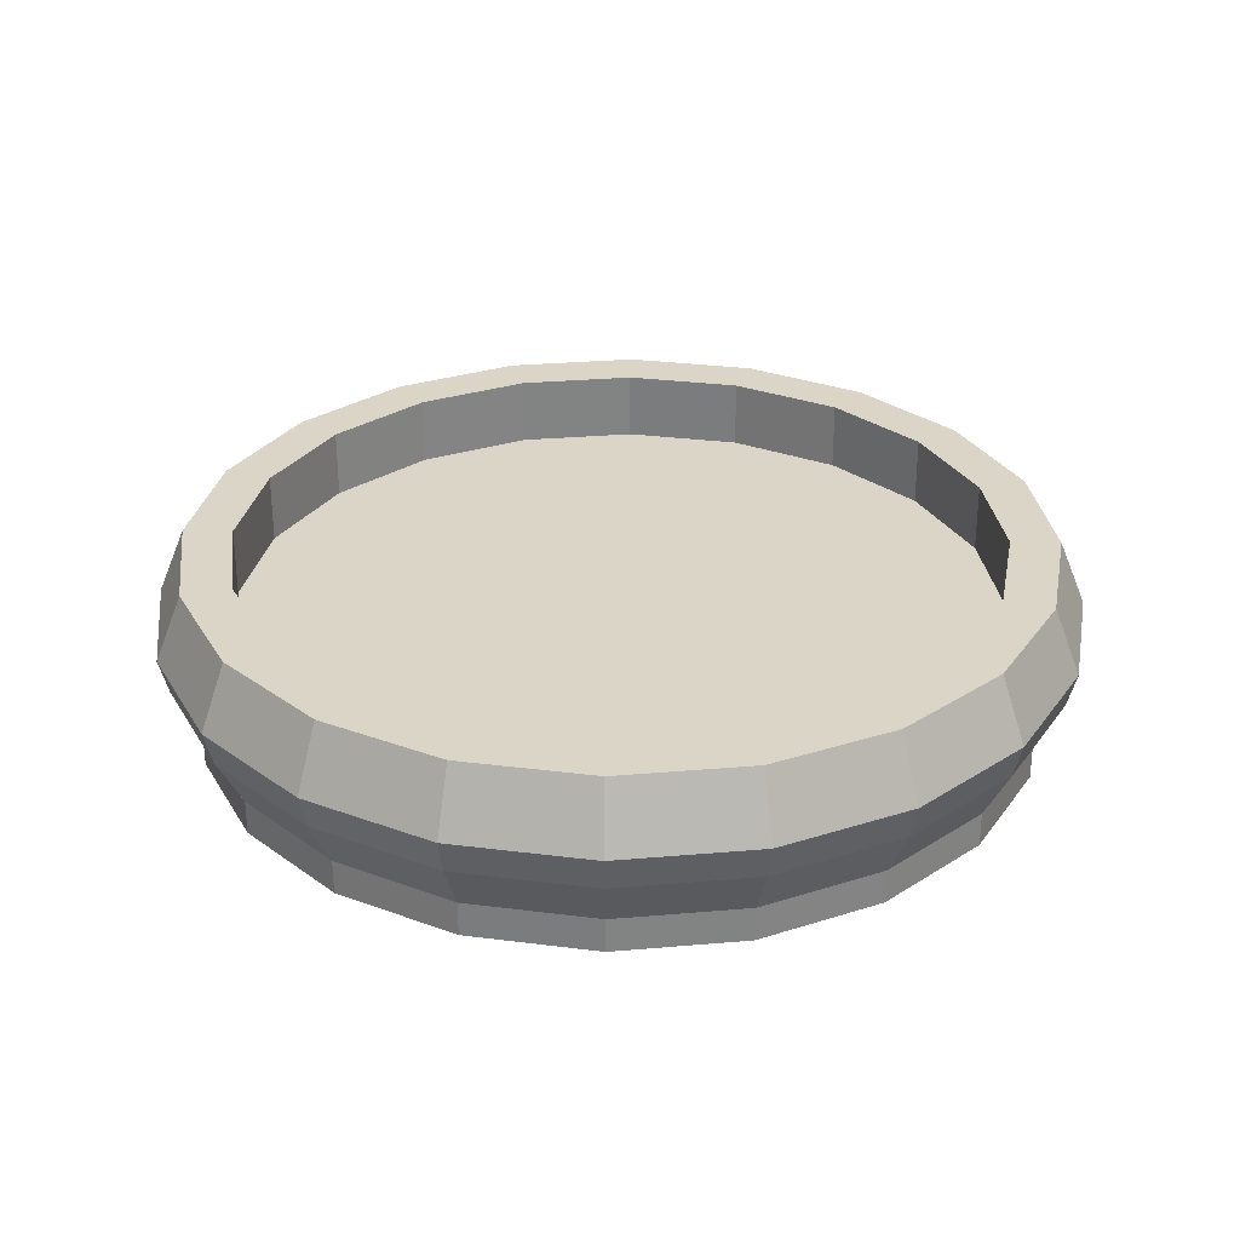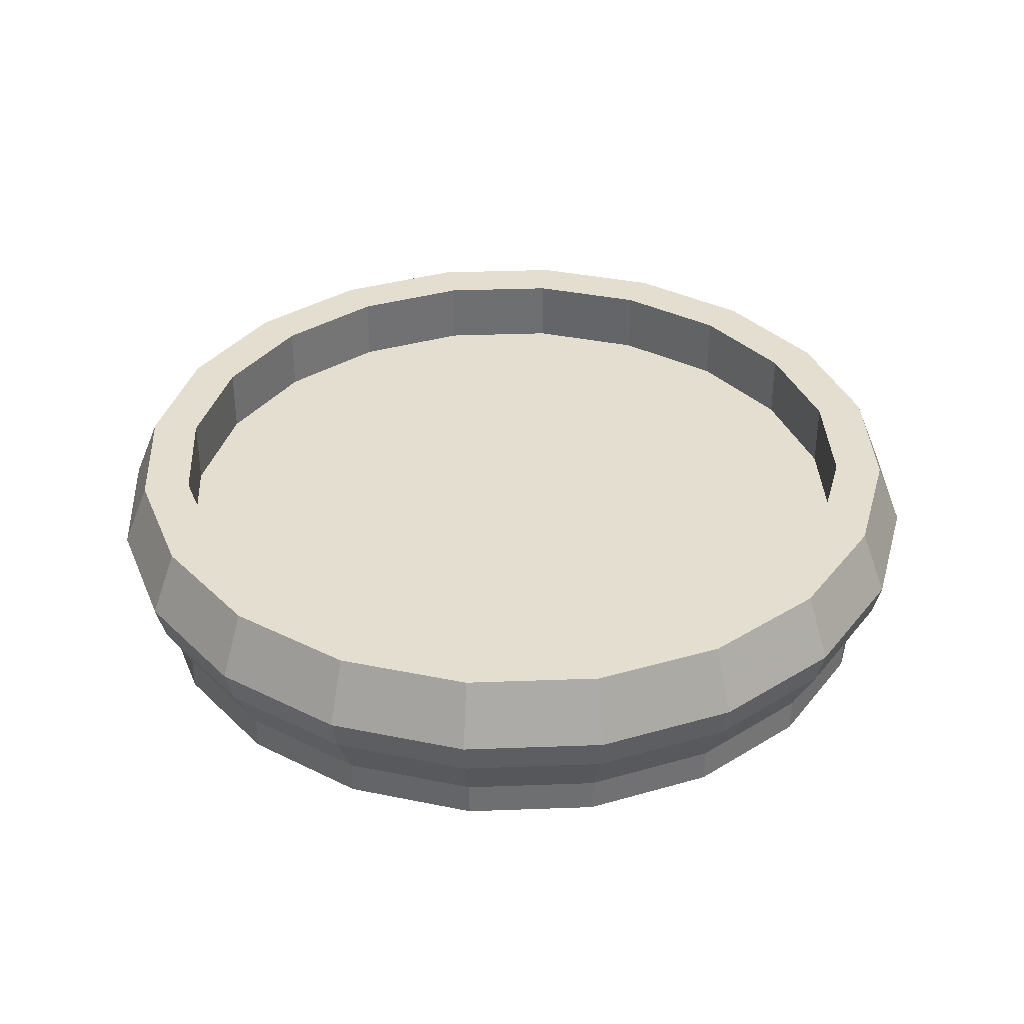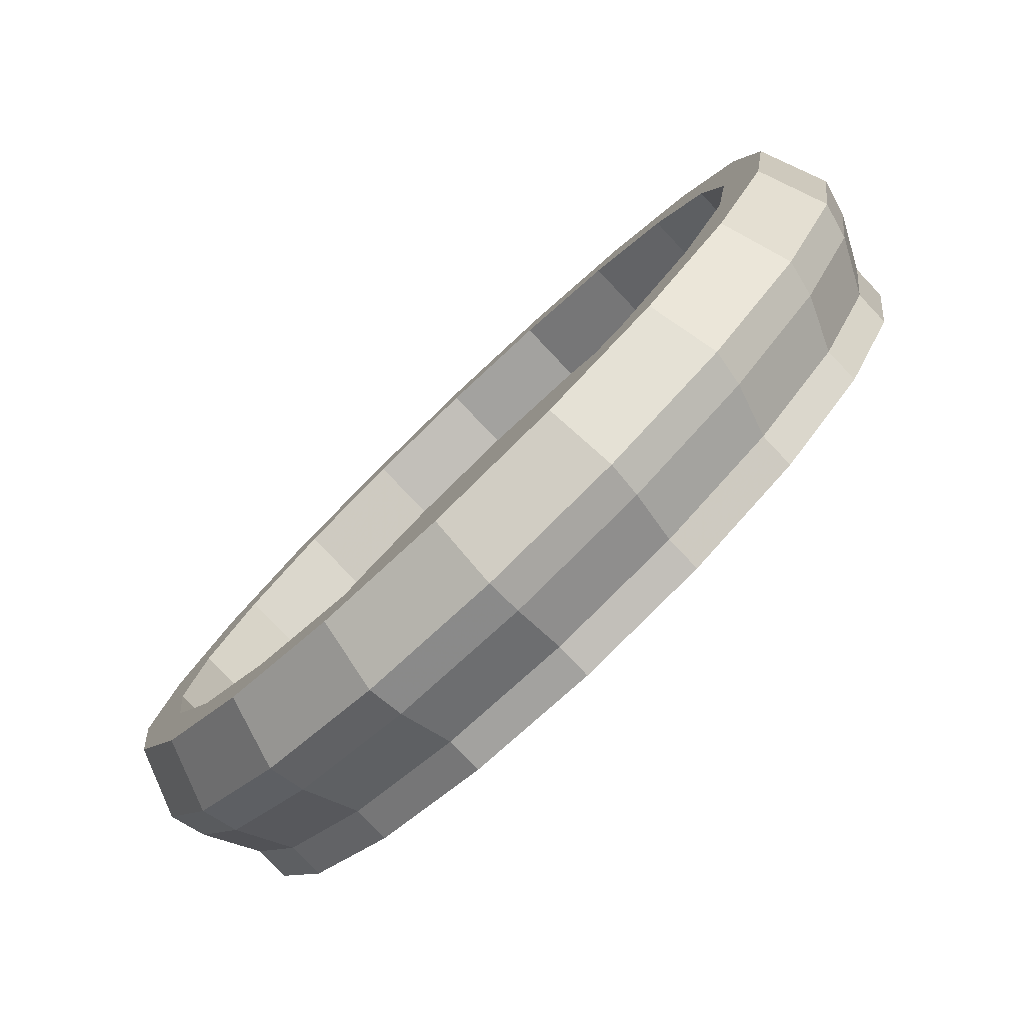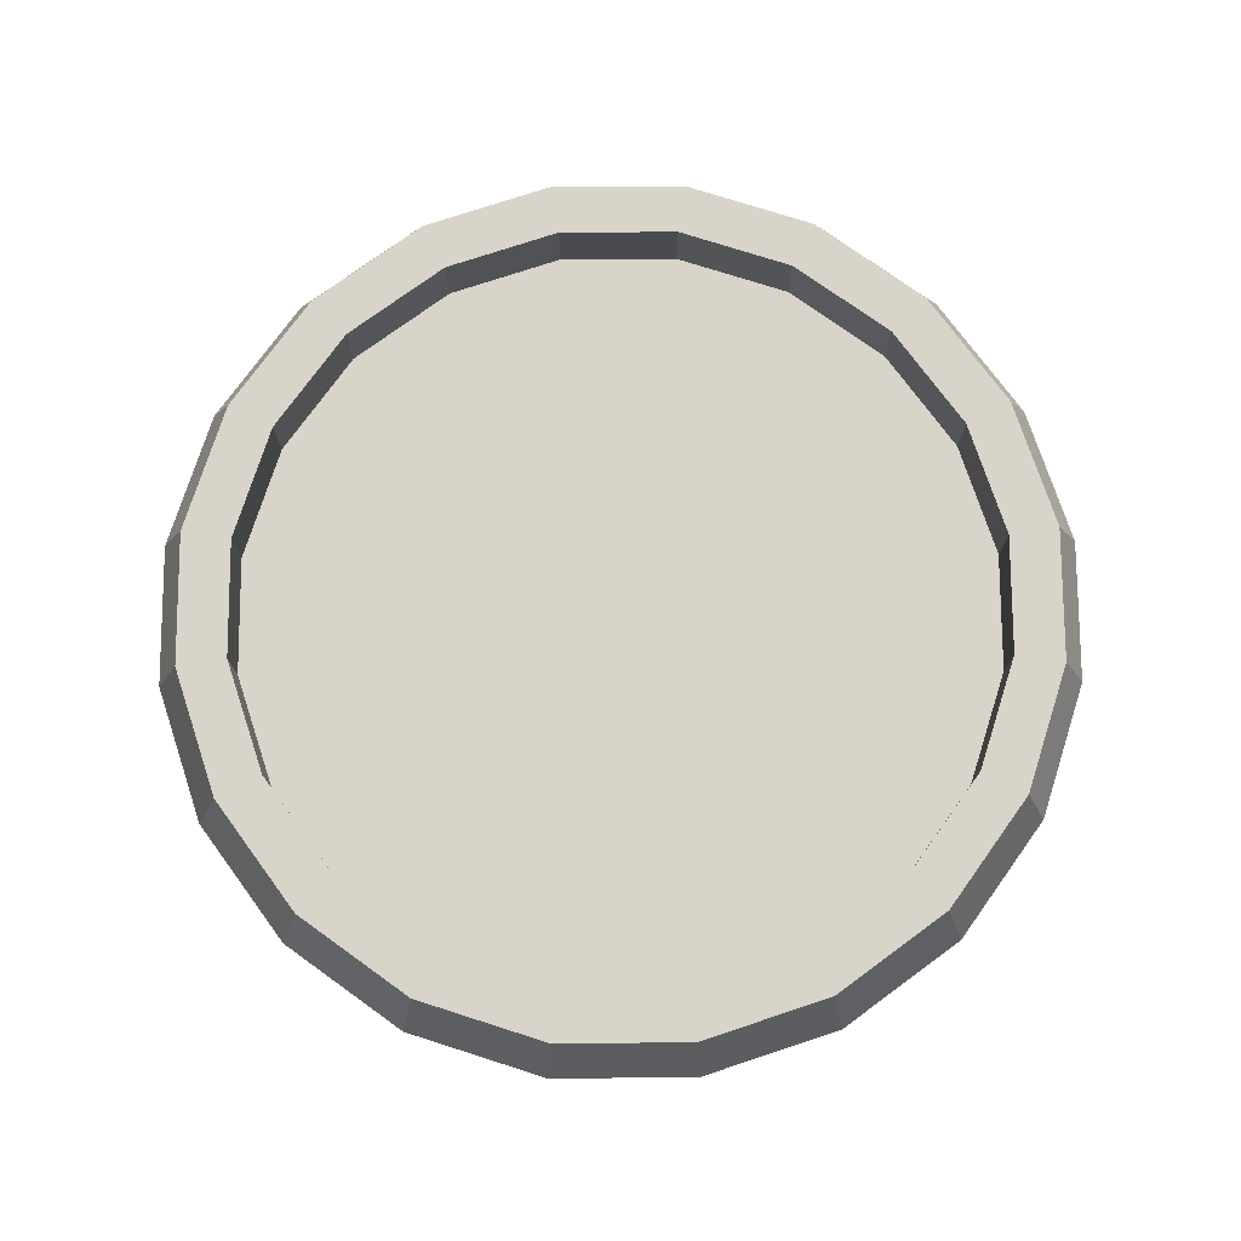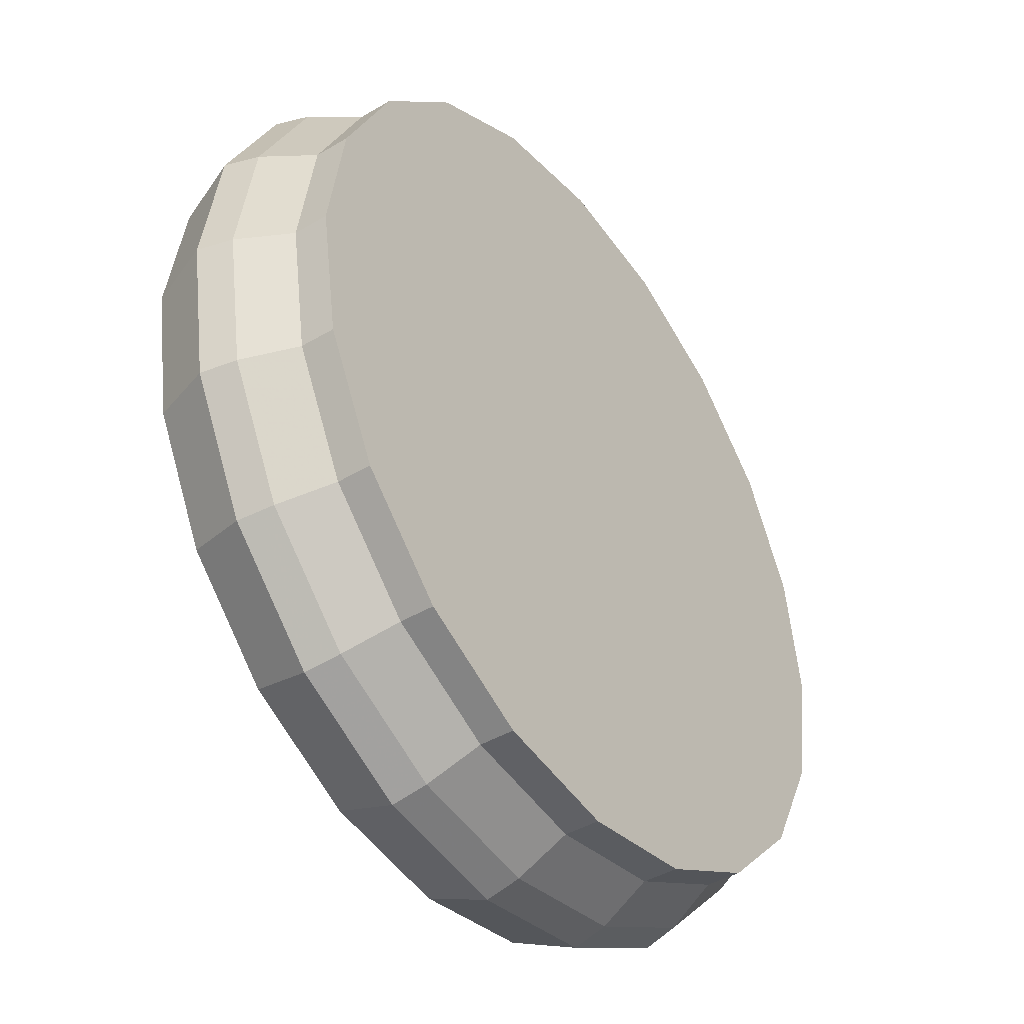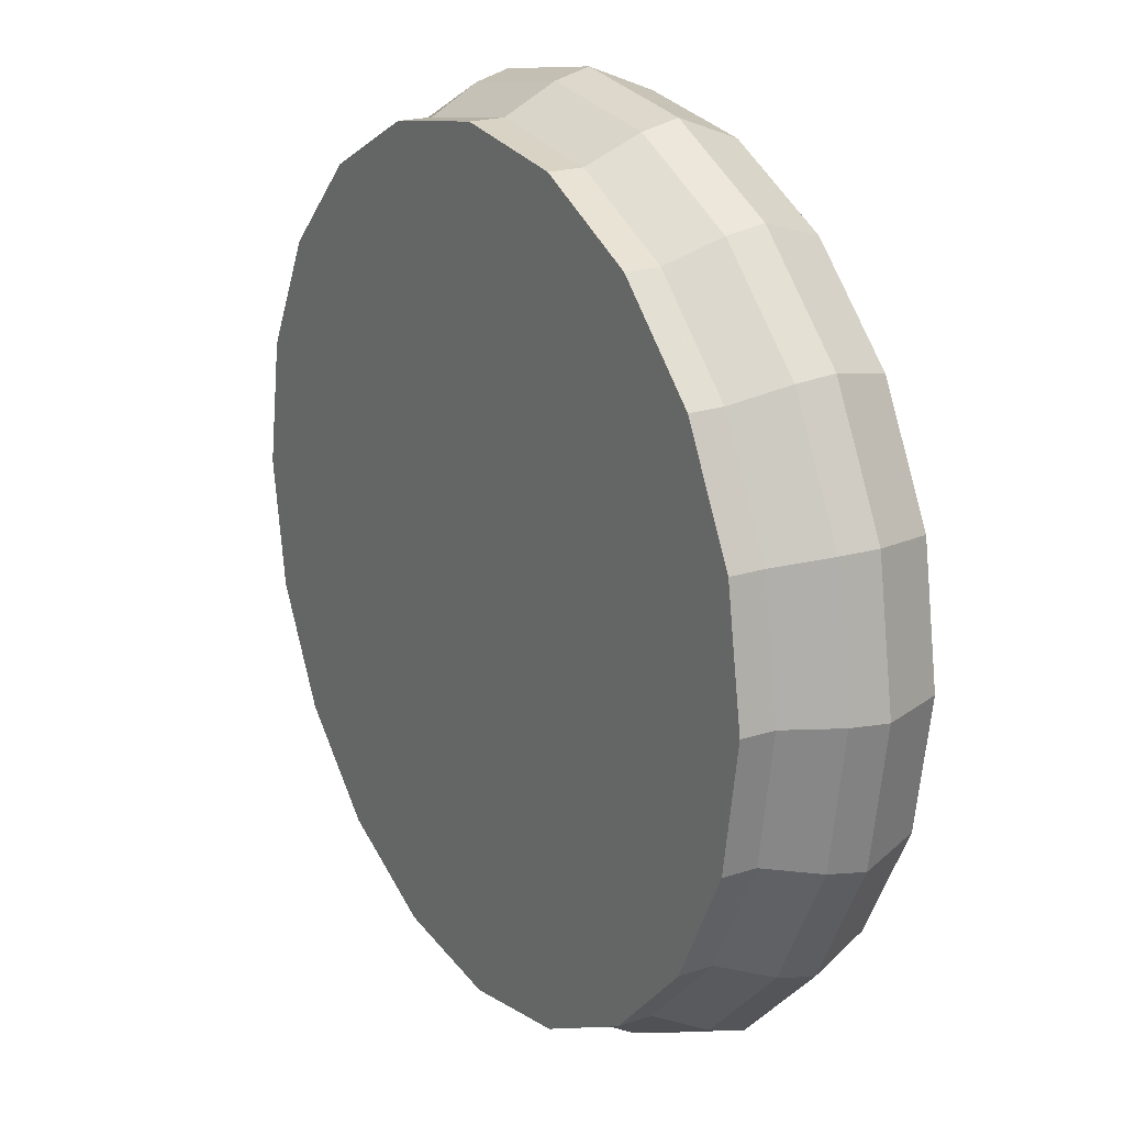
<metadata>
{"format":"obj","ext":"obj","renderer":"f3d","projection":"perspective","resolution":1024,"background":"white","views":[{"elev":29.5,"azim":145.7,"up":"+Y"},{"elev":35.7,"azim":150.2,"up":"+Y"},{"elev":-80.0,"azim":-136.5,"up":"+Z"},{"elev":75.5,"azim":-9.3,"up":"+Y"},{"elev":-42.2,"azim":-54.5,"up":"+Z"},{"elev":20.0,"azim":58.5,"up":"+Z"}]}
</metadata>
<code>
v 1.712 -0.007702 -0.5562
v 1.456 -0.007702 -1.058
v 1.058 -0.007702 -1.456
v 0.5562 -0.007702 -1.712
v 0 -0.007702 -1.8
v -0.5562 -0.007702 -1.712
v -1.058 -0.007702 -1.456
v -1.456 -0.007702 -1.058
v -1.712 -0.007702 -0.5562
v -1.8 -0.007702 0
v -1.712 -0.007702 0.5562
v -1.456 -0.007702 1.058
v -1.058 -0.007702 1.456
v -0.5562 -0.007702 1.712
v -0 -0.007702 1.8
v 0.5562 -0.007702 1.712
v 1.058 -0.007702 1.456
v 1.456 -0.007702 1.058
v 1.712 -0.007702 0.5562
v 1.8 -0.007702 0
v 1.712 0.1416 -0.5562
v 1.456 0.1416 -1.058
v 1.058 0.1416 -1.456
v 0.5562 0.1416 -1.712
v 0 0.1416 -1.8
v -0.5562 0.1416 -1.712
v -1.058 0.1416 -1.456
v -1.456 0.1416 -1.058
v -1.712 0.1416 -0.5562
v -1.8 0.1416 0
v -1.712 0.1416 0.5562
v -1.456 0.1416 1.058
v -1.058 0.1416 1.456
v -0.5562 0.1416 1.712
v -0 0.1416 1.8
v 0.5562 0.1416 1.712
v 1.058 0.1416 1.456
v 1.456 0.1416 1.058
v 1.712 0.1416 0.5562
v 1.8 0.1416 0
v 0 -0.007702 0
v 1.822 0.3623 -0.592
v 1.55 0.3623 -1.126
v 1.126 0.3623 -1.55
v 0.592 0.3623 -1.822
v 0 0.3623 -1.916
v -0.592 0.3623 -1.822
v -1.126 0.3623 -1.55
v -1.55 0.3623 -1.126
v -1.822 0.3623 -0.592
v -1.916 0.3623 0
v -1.822 0.3623 0.592
v -1.55 0.3623 1.126
v -1.126 0.3623 1.55
v -0.592 0.3623 1.822
v -0 0.3623 1.916
v 0.592 0.3623 1.822
v 1.126 0.3623 1.55
v 1.55 0.3623 1.126
v 1.822 0.3623 0.592
v 1.916 0.3623 0
v 1.86 0.5118 -0.6045
v 1.582 0.5118 -1.15
v 1.15 0.5118 -1.582
v 0.6045 0.5118 -1.86
v 0 0.5118 -1.956
v -0.6045 0.5118 -1.86
v -1.15 0.5118 -1.582
v -1.582 0.5118 -1.15
v -1.86 0.5118 -0.6045
v -1.956 0.5118 0
v -1.86 0.5118 0.6045
v -1.582 0.5118 1.15
v -1.15 0.5118 1.582
v -0.6045 0.5118 1.86
v -0 0.5118 1.956
v 0.6045 0.5118 1.86
v 1.15 0.5118 1.582
v 1.582 0.5118 1.15
v 1.86 0.5118 0.6045
v 1.956 0.5118 0
v 1.75 0.7966 -0.5687
v 1.489 0.7966 -1.082
v 1.082 0.7966 -1.489
v 0.5687 0.7966 -1.75
v 0 0.7966 -1.84
v -0.5687 0.7966 -1.75
v -1.082 0.7966 -1.489
v -1.489 0.7966 -1.082
v -1.75 0.7966 -0.5687
v -1.84 0.7966 0
v -1.75 0.7966 0.5687
v -1.489 0.7966 1.082
v -1.082 0.7966 1.489
v -0.5687 0.7966 1.75
v -0 0.7966 1.84
v 0.5687 0.7966 1.75
v 1.082 0.7966 1.489
v 1.489 0.7966 1.082
v 1.75 0.7966 0.5687
v 1.84 0.7966 -0
v 1.547 0.7966 -0.5027
v 1.316 0.7966 -0.9563
v 0.9563 0.7966 -1.316
v 0.5027 0.7966 -1.547
v -0 0.7966 -1.627
v -0.5027 0.7966 -1.547
v -0.9563 0.7966 -1.316
v -1.316 0.7966 -0.9563
v -1.547 0.7966 -0.5027
v -1.627 0.7966 -0
v -1.547 0.7966 0.5027
v -1.316 0.7966 0.9563
v -0.9563 0.7966 1.316
v -0.5027 0.7966 1.547
v -0 0.7966 1.627
v 0.5027 0.7966 1.547
v 0.9563 0.7966 1.316
v 1.316 0.7966 0.9563
v 1.547 0.7966 0.5027
v 1.627 0.7966 -0
v 1.547 0.5 -0.5027
v 1.316 0.5 -0.9563
v -0 0.5 -0
v 0.9563 0.5 -1.316
v 0.5027 0.5 -1.547
v -0 0.5 -1.627
v -0.5027 0.5 -1.547
v -0.9563 0.5 -1.316
v -1.316 0.5 -0.9563
v -1.547 0.5 -0.5027
v -1.627 0.5 -0
v -1.547 0.5 0.5027
v -1.316 0.5 0.9563
v -0.9563 0.5 1.316
v -0.5027 0.5 1.547
v -0 0.5 1.627
v 0.5027 0.5 1.547
v 0.9563 0.5 1.316
v 1.316 0.5 0.9563
v 1.547 0.5 0.5027
v 1.627 0.5 -0
f 1 2 22 21
f 2 3 23 22
f 3 4 24 23
f 4 5 25 24
f 5 6 26 25
f 6 7 27 26
f 7 8 28 27
f 8 9 29 28
f 9 10 30 29
f 10 11 31 30
f 11 12 32 31
f 12 13 33 32
f 13 14 34 33
f 14 15 35 34
f 15 16 36 35
f 16 17 37 36
f 17 18 38 37
f 18 19 39 38
f 19 20 40 39
f 20 1 21 40
f 2 1 41
f 3 2 41
f 4 3 41
f 5 4 41
f 6 5 41
f 7 6 41
f 8 7 41
f 9 8 41
f 10 9 41
f 11 10 41
f 12 11 41
f 13 12 41
f 14 13 41
f 15 14 41
f 16 15 41
f 17 16 41
f 18 17 41
f 19 18 41
f 20 19 41
f 1 20 41
f 122 123 124
f 123 125 124
f 125 126 124
f 126 127 124
f 127 128 124
f 128 129 124
f 129 130 124
f 130 131 124
f 131 132 124
f 132 133 124
f 133 134 124
f 134 135 124
f 135 136 124
f 136 137 124
f 137 138 124
f 138 139 124
f 139 140 124
f 140 141 124
f 141 142 124
f 142 122 124
f 21 22 43 42
f 22 23 44 43
f 23 24 45 44
f 24 25 46 45
f 25 26 47 46
f 26 27 48 47
f 27 28 49 48
f 28 29 50 49
f 29 30 51 50
f 30 31 52 51
f 31 32 53 52
f 32 33 54 53
f 33 34 55 54
f 34 35 56 55
f 35 36 57 56
f 36 37 58 57
f 37 38 59 58
f 38 39 60 59
f 39 40 61 60
f 40 21 42 61
f 42 43 63 62
f 43 44 64 63
f 44 45 65 64
f 45 46 66 65
f 46 47 67 66
f 47 48 68 67
f 48 49 69 68
f 49 50 70 69
f 50 51 71 70
f 51 52 72 71
f 52 53 73 72
f 53 54 74 73
f 54 55 75 74
f 55 56 76 75
f 56 57 77 76
f 57 58 78 77
f 58 59 79 78
f 59 60 80 79
f 60 61 81 80
f 61 42 62 81
f 62 63 83 82
f 63 64 84 83
f 64 65 85 84
f 65 66 86 85
f 66 67 87 86
f 67 68 88 87
f 68 69 89 88
f 69 70 90 89
f 70 71 91 90
f 71 72 92 91
f 72 73 93 92
f 73 74 94 93
f 74 75 95 94
f 75 76 96 95
f 76 77 97 96
f 77 78 98 97
f 78 79 99 98
f 79 80 100 99
f 80 81 101 100
f 81 62 82 101
f 82 83 103 102
f 83 84 104 103
f 84 85 105 104
f 85 86 106 105
f 86 87 107 106
f 87 88 108 107
f 88 89 109 108
f 89 90 110 109
f 90 91 111 110
f 91 92 112 111
f 92 93 113 112
f 93 94 114 113
f 94 95 115 114
f 95 96 116 115
f 96 97 117 116
f 97 98 118 117
f 98 99 119 118
f 99 100 120 119
f 100 101 121 120
f 101 82 102 121
f 102 103 123 122
f 103 104 125 123
f 104 105 126 125
f 105 106 127 126
f 106 107 128 127
f 107 108 129 128
f 108 109 130 129
f 109 110 131 130
f 110 111 132 131
f 111 112 133 132
f 112 113 134 133
f 113 114 135 134
f 114 115 136 135
f 115 116 137 136
f 116 117 138 137
f 117 118 139 138
f 118 119 140 139
f 119 120 141 140
f 120 121 142 141
f 121 102 122 142

</code>
